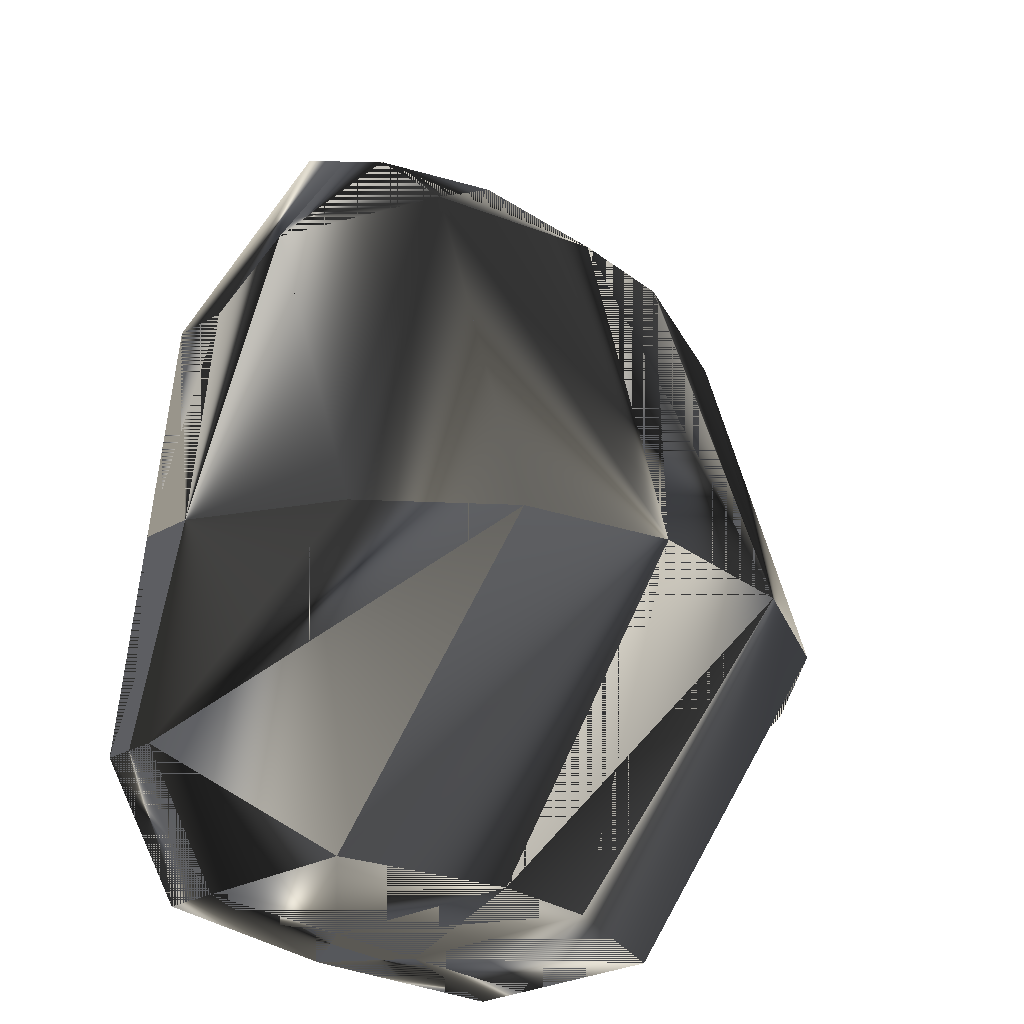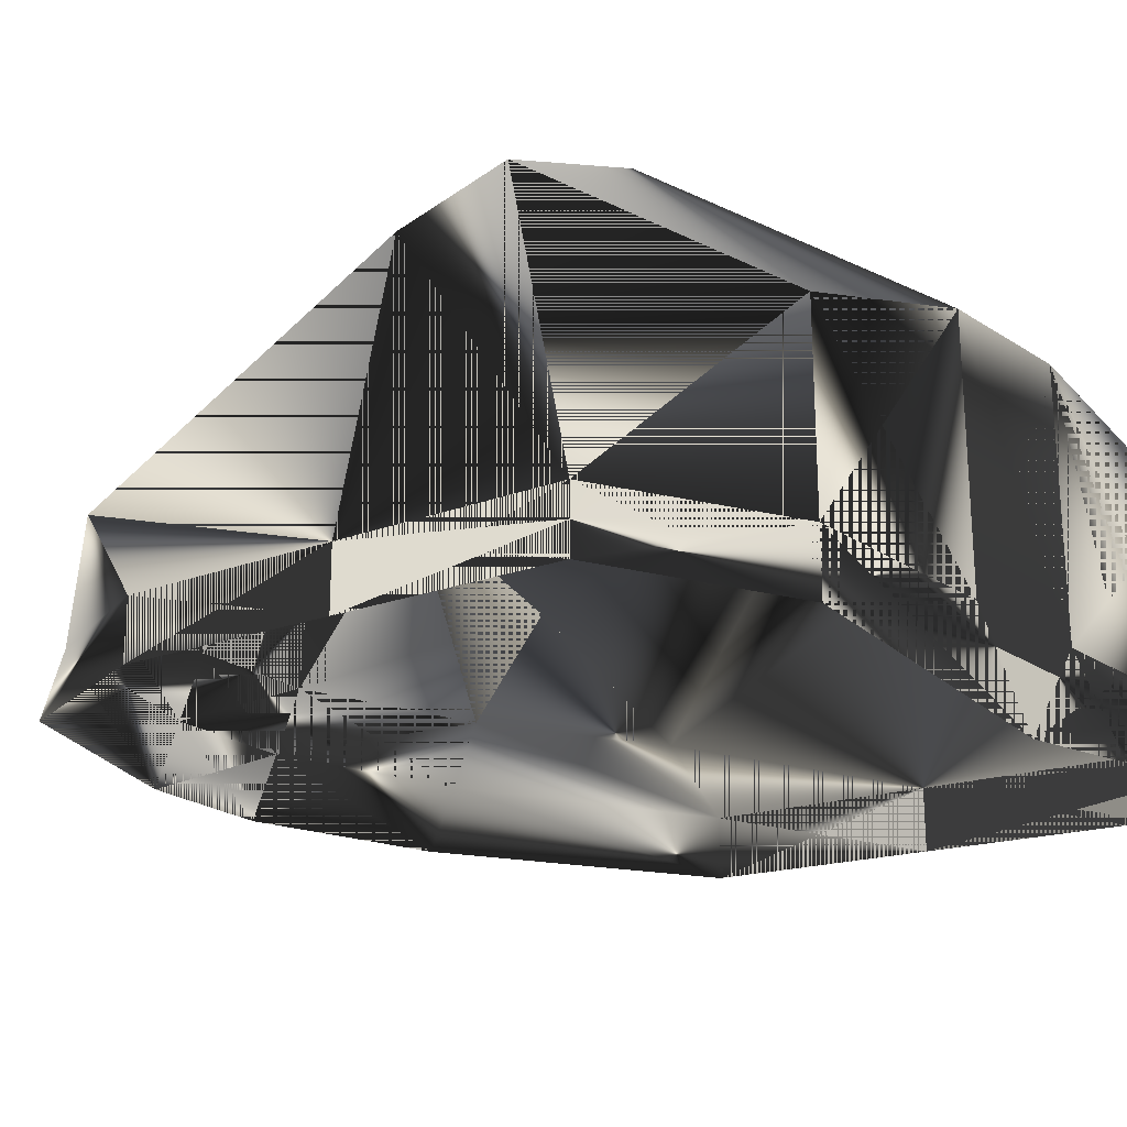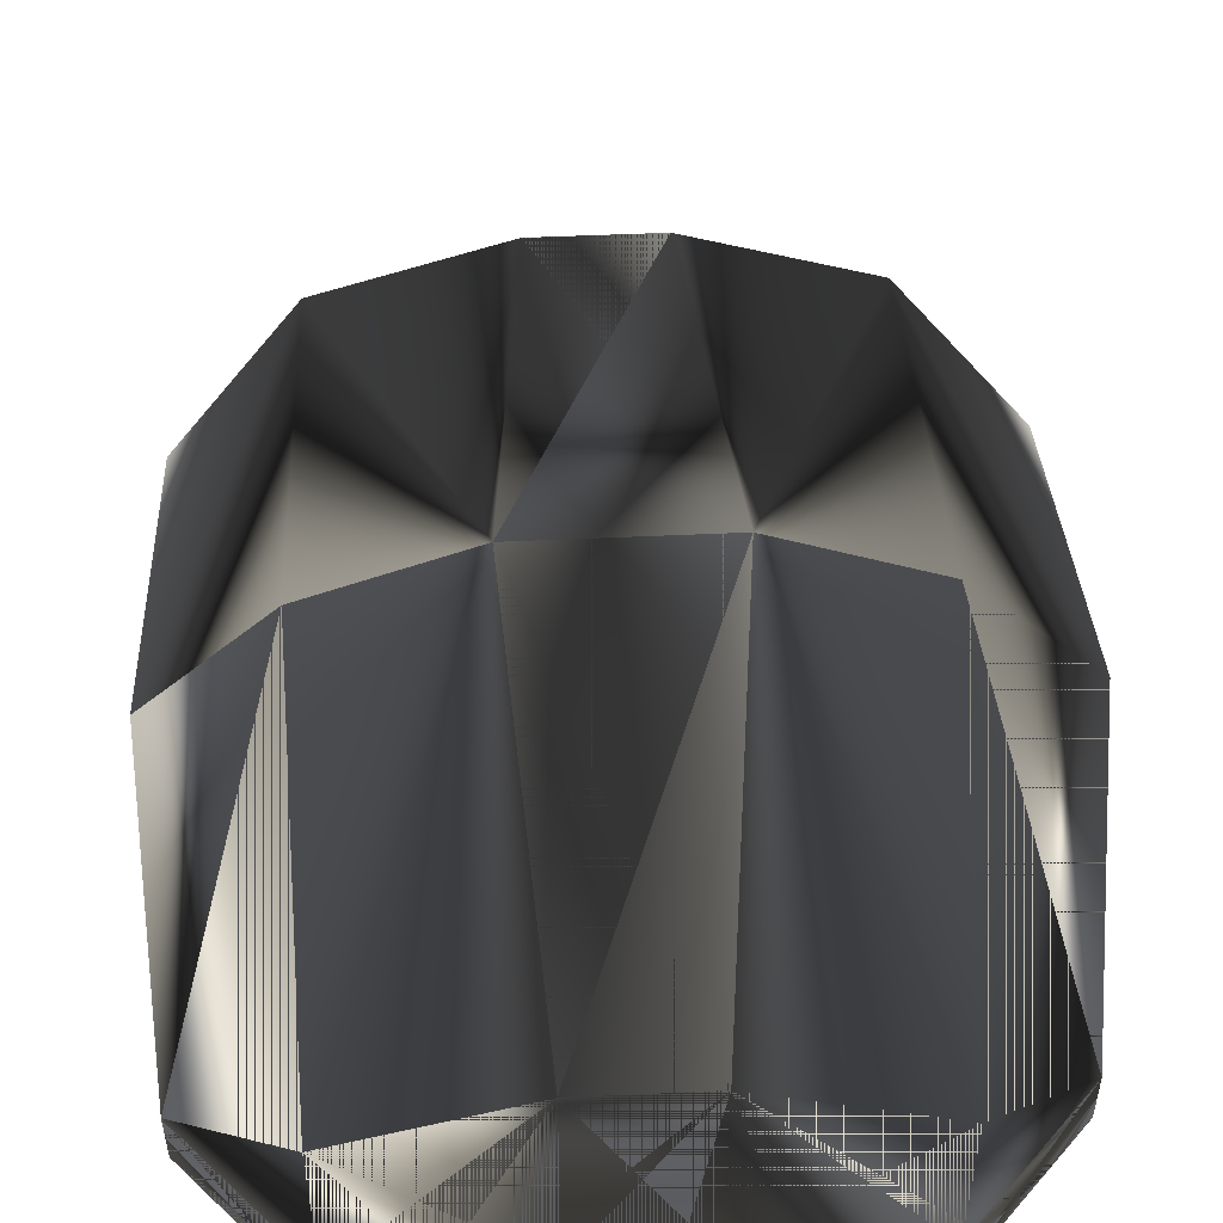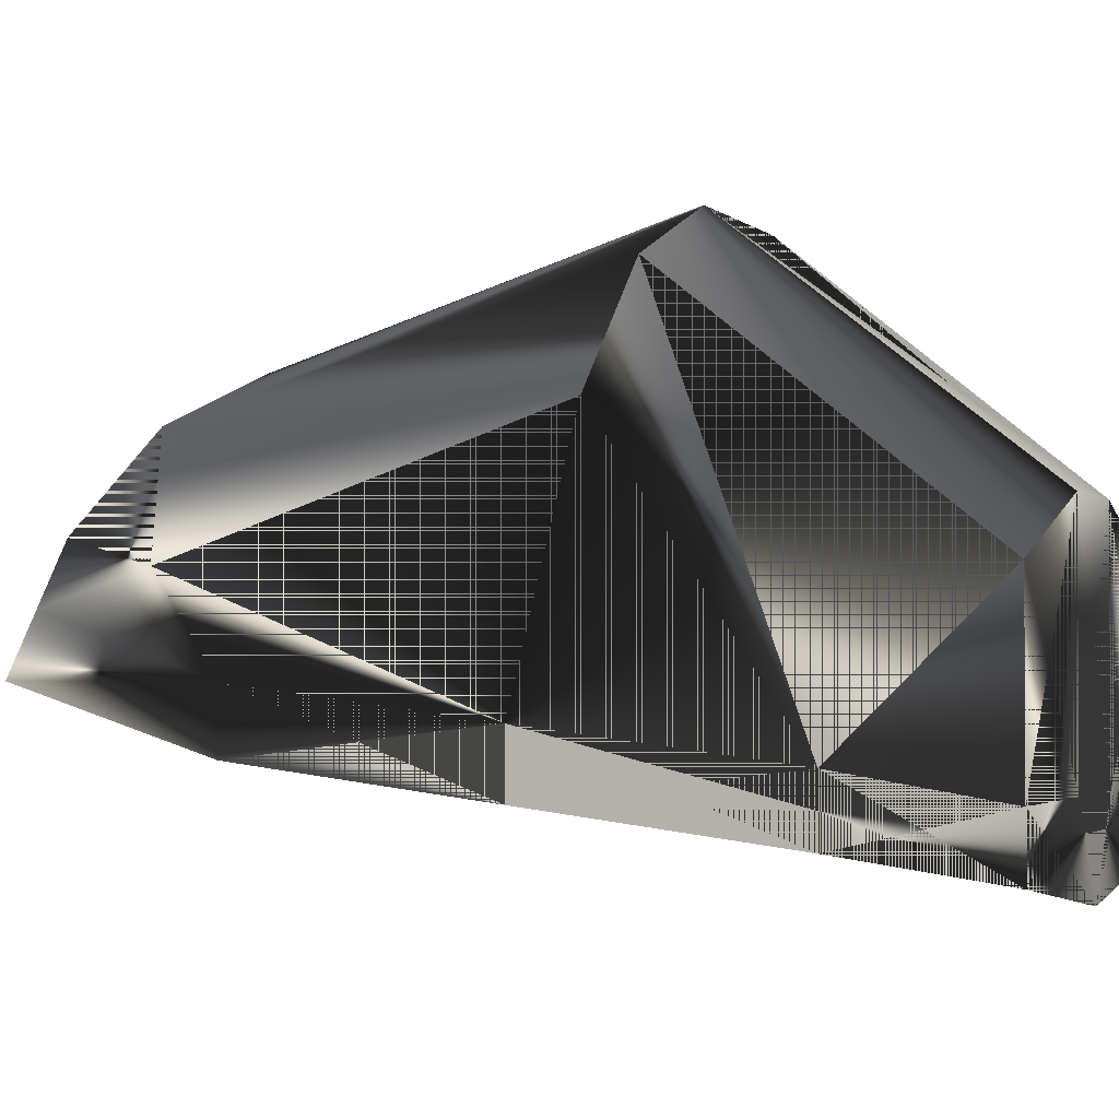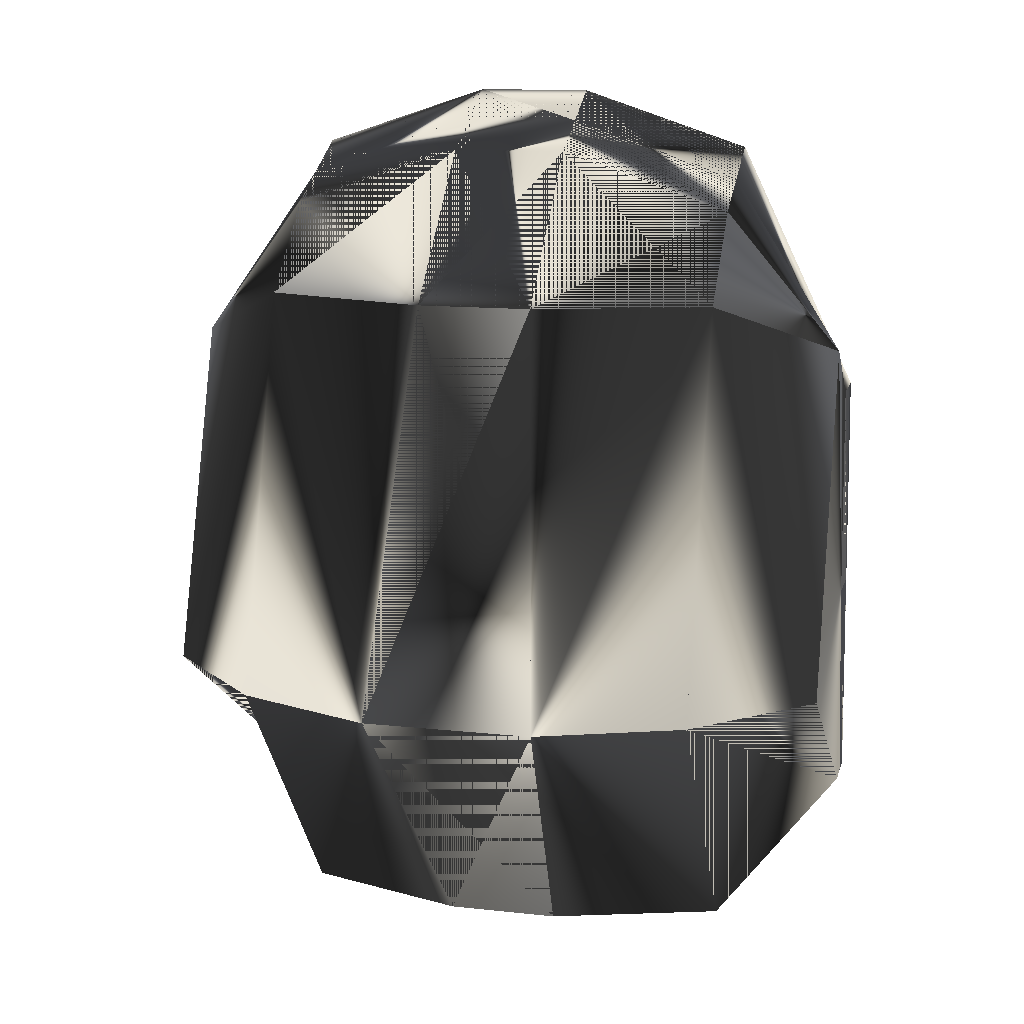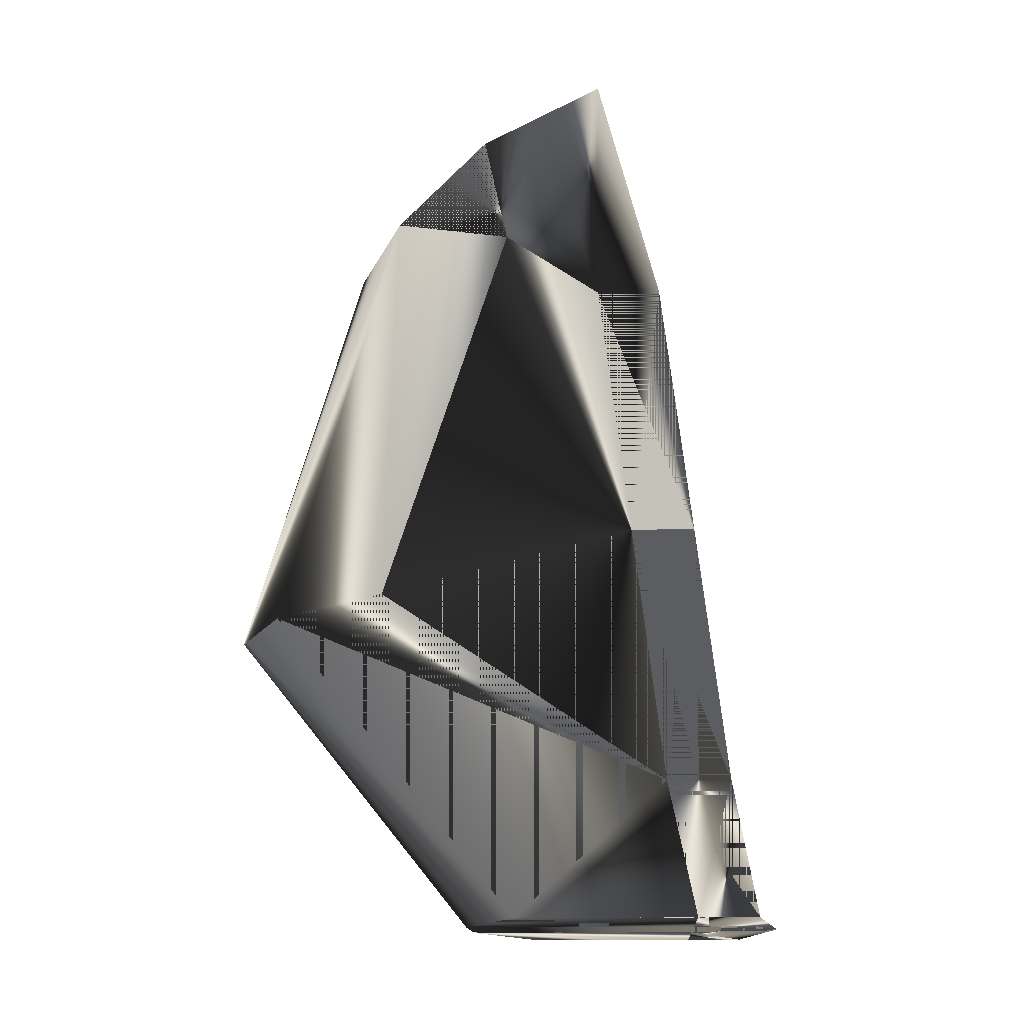
<metadata>
{"format":"obj","ext":"obj","renderer":"f3d","projection":"perspective","resolution":1024,"background":"white","views":[{"elev":-27.7,"azim":131.1,"up":"+Z"},{"elev":-24.6,"azim":133.3,"up":"+Y"},{"elev":51.0,"azim":177.2,"up":"+Y"},{"elev":-2.2,"azim":112.4,"up":"+Y"},{"elev":13.2,"azim":-166.1,"up":"+Z"},{"elev":-13.4,"azim":-86.8,"up":"+Z"}]}
</metadata>
<code>
o 8
v 8 36 72
v 32 36 64
v 32 44 60
v 8 44 68
v -8 44 68
v -8 36 72
v 8 28 76
v 32 28 68
v -8 28 76
v 48 40 40
v 48 28 32
v 32 56 48
v 8 64 48
v 48 56 -8
v 32 72 -8
v -8 64 48
v -32 44 60
v -32 36 64
v -32 56 48
v -48 40 40
v -48 28 32
v -32 72 -8
v -48 56 -8
v -48 24 0
v -32 28 68
v -48 20 32
v -48 16 0
v -48 20 -32
v -48 12 -32
v 12 80 -8
v -12 80 -8
v 48 20 -32
v 32 40 -48
v 8 48 -48
v 32 16 -48
v -8 48 -48
v -32 40 -48
v 8 16 -48
v -8 16 -48
v -32 16 -48
v 0 4 -48
v 32 8 -48
v 48 12 -32
v 48 16 0
v 48 24 0
v 48 20 32
v -32 8 -48
f 1 2 3
f 1 3 4
f 1 4 5
f 1 5 6
f 1 6 7
f 1 7 8
f 1 8 2
f 1 2 7
f 1 7 9
f 1 9 6
f 1 6 4
f 1 4 2
f 2 4 3
f 2 3 10
f 2 10 11
f 2 11 3
f 3 11 10
f 3 10 12
f 3 12 4
f 3 4 13
f 3 13 12
f 3 12 10
f 10 12 14
f 10 14 15
f 10 15 12
f 12 15 13
f 12 13 4
f 4 13 5
f 4 5 16
f 4 16 13
f 13 16 5
f 5 16 17
f 5 17 18
f 5 18 6
f 5 6 17
f 5 17 19
f 5 19 16
f 16 19 17
f 17 19 20
f 17 20 18
f 17 18 21
f 17 21 20
f 17 20 19
f 19 20 22
f 19 22 23
f 19 23 20
f 20 23 24
f 20 24 21
f 20 21 18
f 18 21 25
f 18 25 9
f 18 9 6
f 18 6 25
f 18 25 26
f 18 26 21
f 21 26 25
f 26 21 24
f 26 24 27
f 26 27 21
f 21 27 24
f 21 24 20
f 20 24 23
f 20 23 22
f 22 23 28
f 22 28 23
f 23 28 24
f 23 24 28
f 28 24 29
f 28 29 27
f 28 27 24
f 24 27 29
f 13 15 30
f 13 30 16
f 13 16 31
f 13 31 30
f 13 30 12
f 12 30 15
f 12 15 14
f 14 15 32
f 14 32 15
f 15 32 33
f 15 33 30
f 15 30 34
f 15 34 33
f 15 33 32
f 32 33 35
f 32 35 33
f 33 35 34
f 33 34 30
f 30 34 31
f 30 31 16
f 16 31 19
f 16 19 22
f 16 22 31
f 31 22 19
f 22 31 36
f 22 36 37
f 22 37 28
f 22 28 37
f 22 37 31
f 31 37 36
f 31 36 30
f 30 36 34
f 34 36 31
f 36 34 38
f 36 38 39
f 36 39 37
f 36 37 40
f 36 40 39
f 36 39 34
f 34 39 38
f 34 38 33
f 33 38 35
f 35 38 34
f 38 35 41
f 38 41 39
f 38 39 41
f 38 41 42
f 38 42 35
f 35 42 41
f 42 35 32
f 42 32 43
f 42 43 35
f 35 43 32
f 32 43 44
f 32 44 45
f 32 45 43
f 43 45 44
f 44 45 11
f 44 11 46
f 44 46 45
f 45 46 11
f 45 11 10
f 45 10 11
f 10 45 14
f 10 14 45
f 45 14 32
f 45 32 14
f 39 40 37
f 37 40 28
f 37 28 40
f 40 28 47
f 40 47 29
f 40 29 28
f 28 29 47
f 6 9 7
f 2 8 46
f 2 46 11
f 2 11 8
f 2 8 7
f 40 39 41
f 40 41 47
f 40 47 39
f 39 47 41
f 6 18 17
f 4 6 5
f 6 9 25
f 11 46 8

</code>
